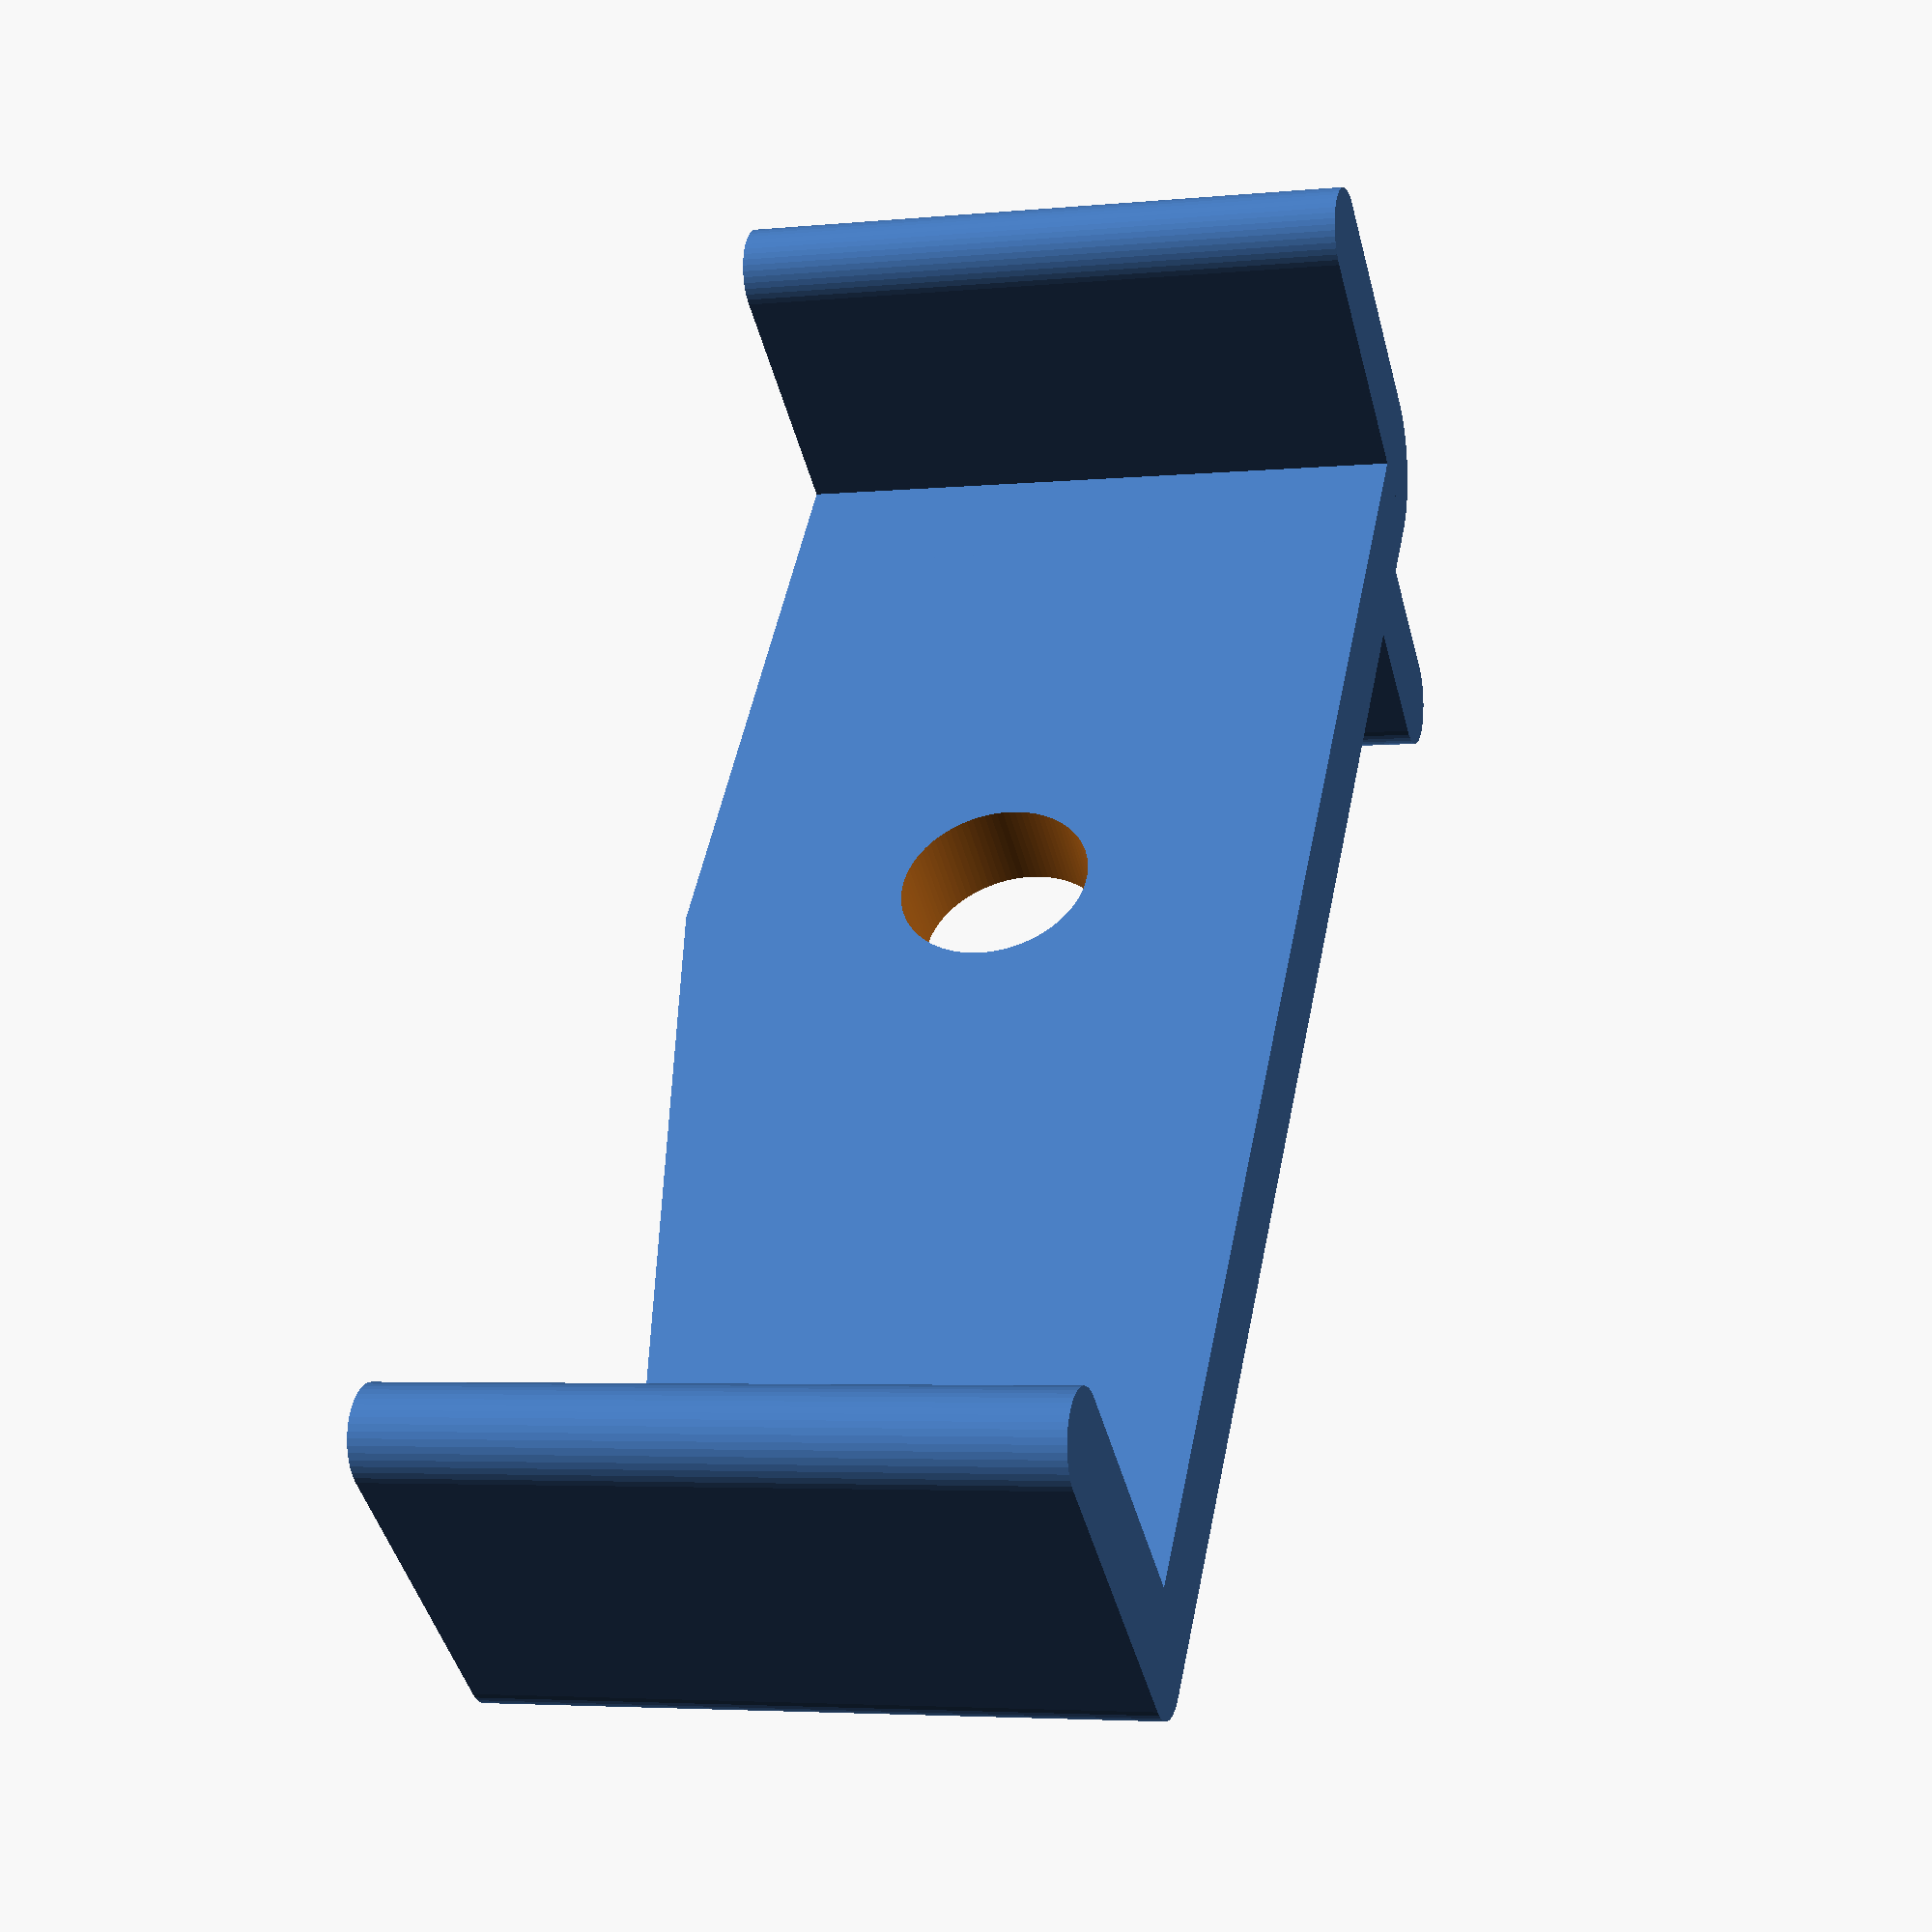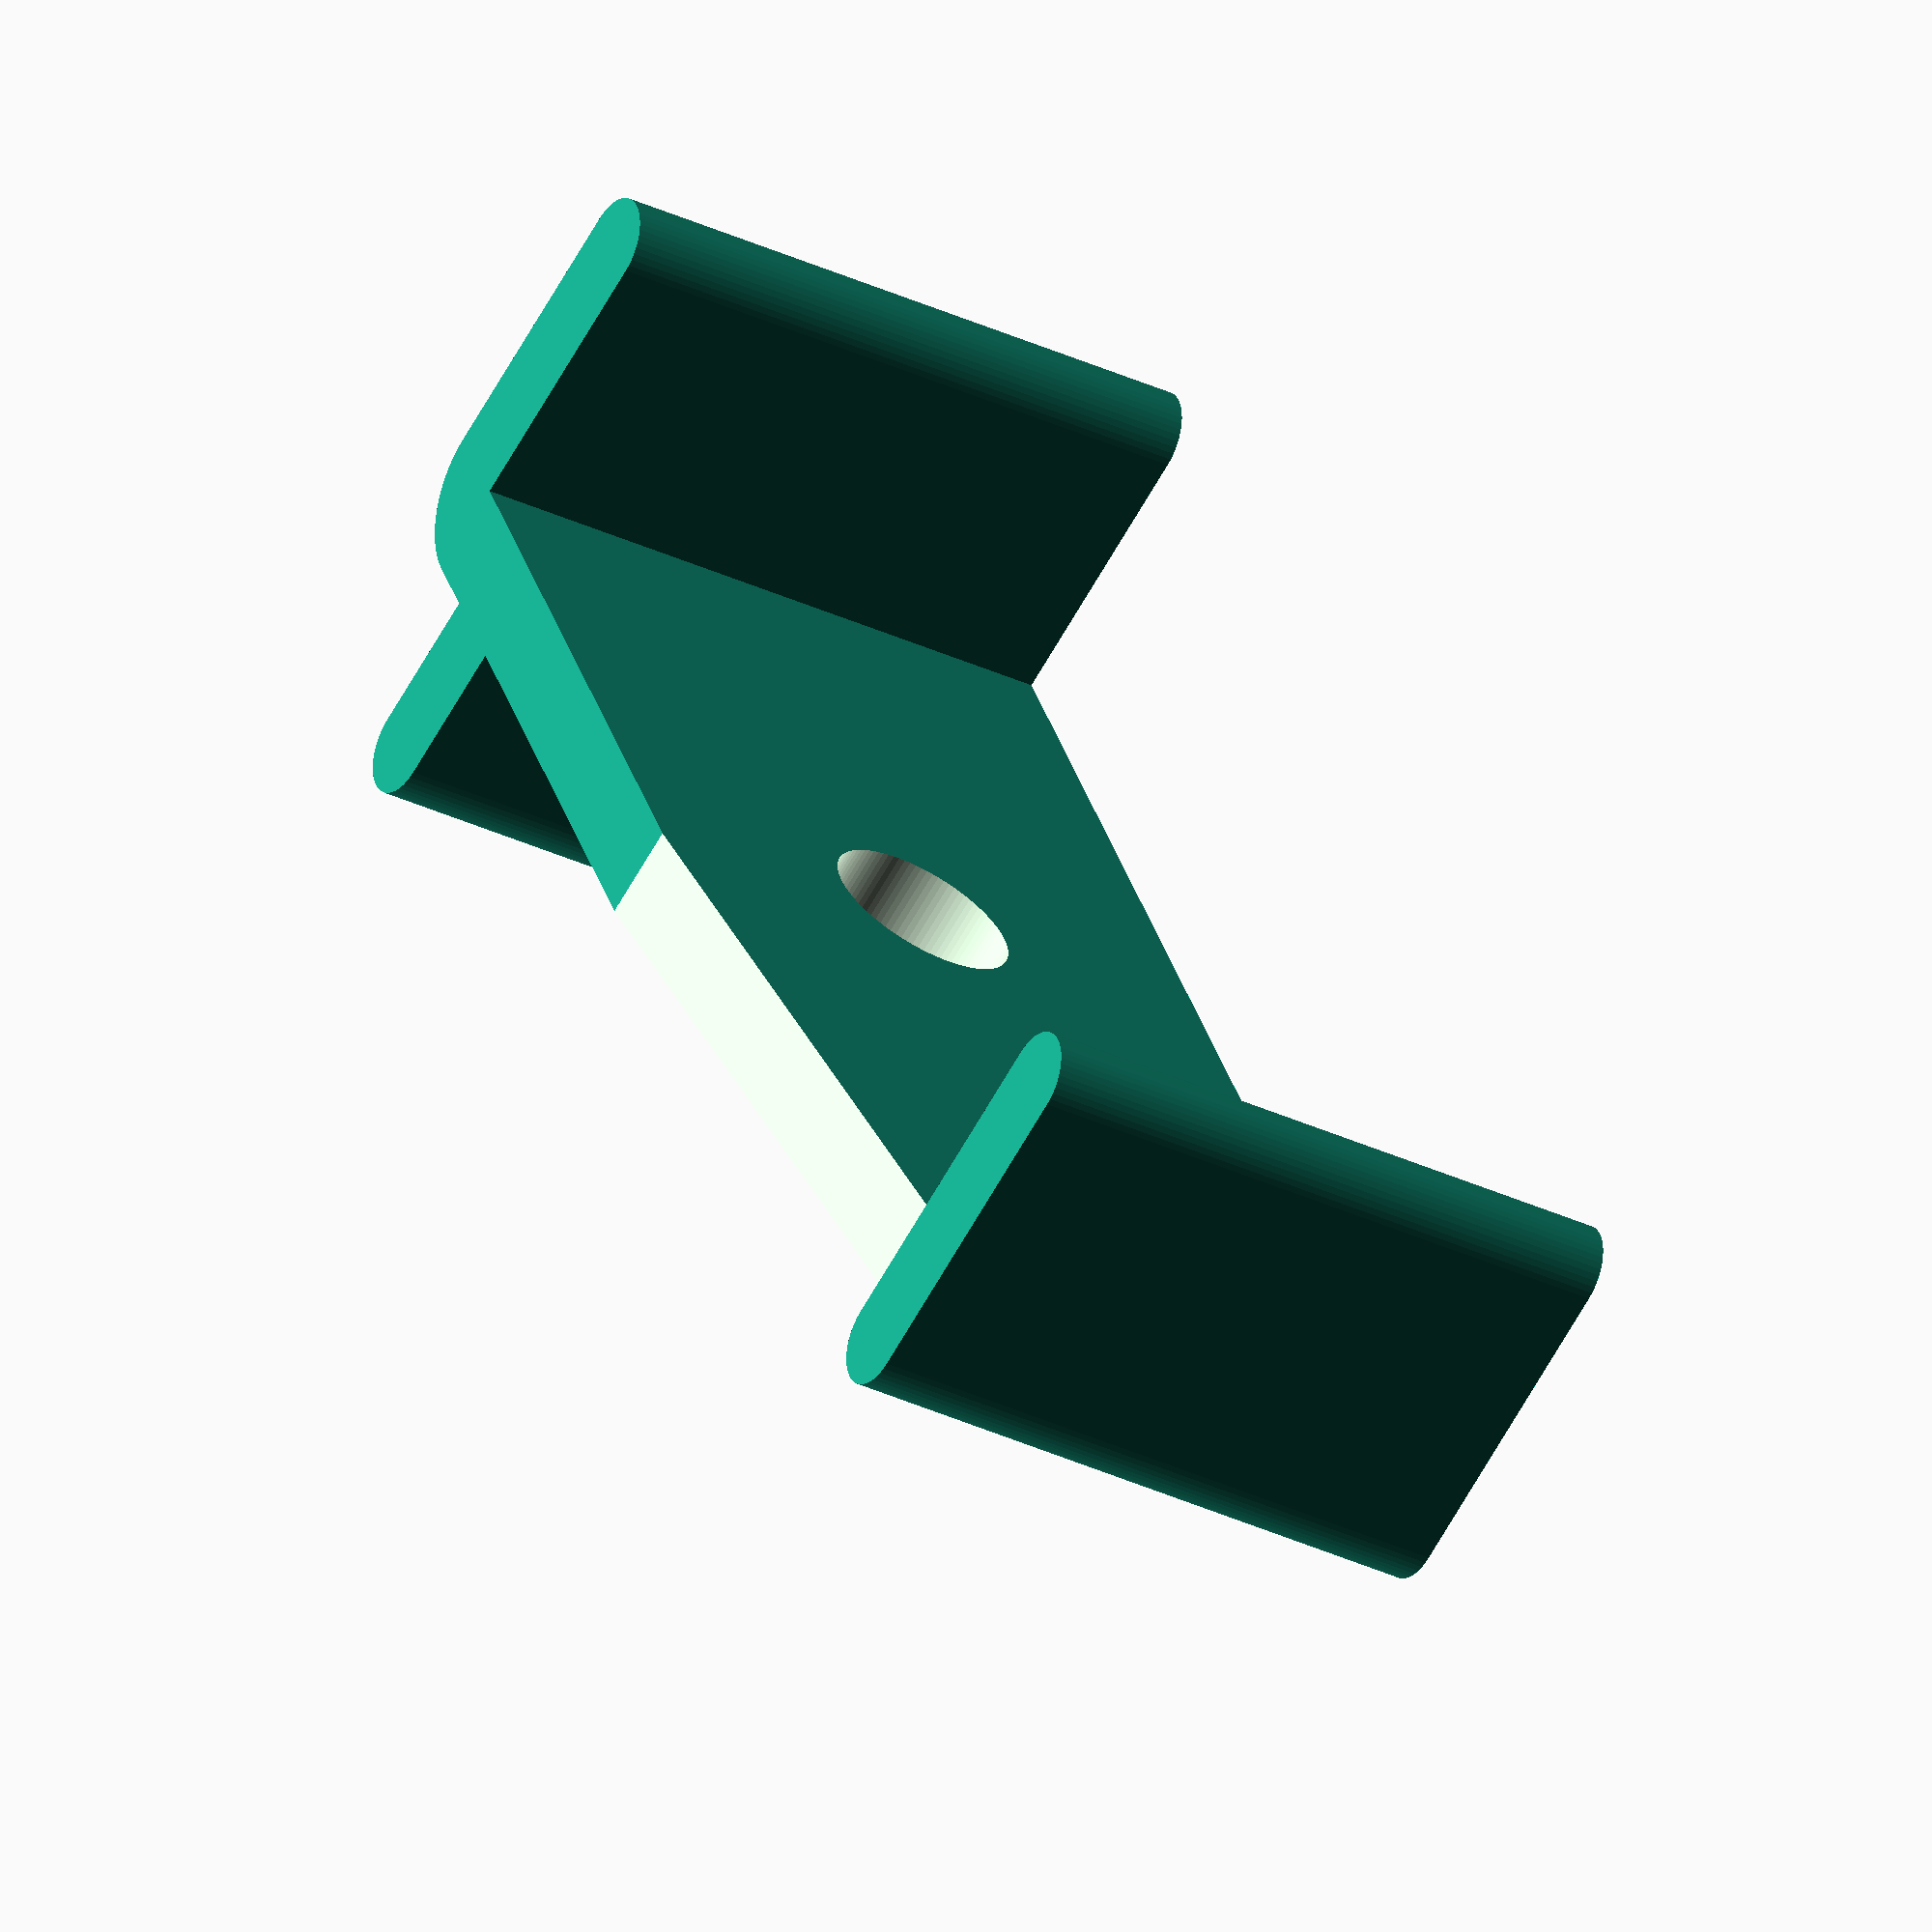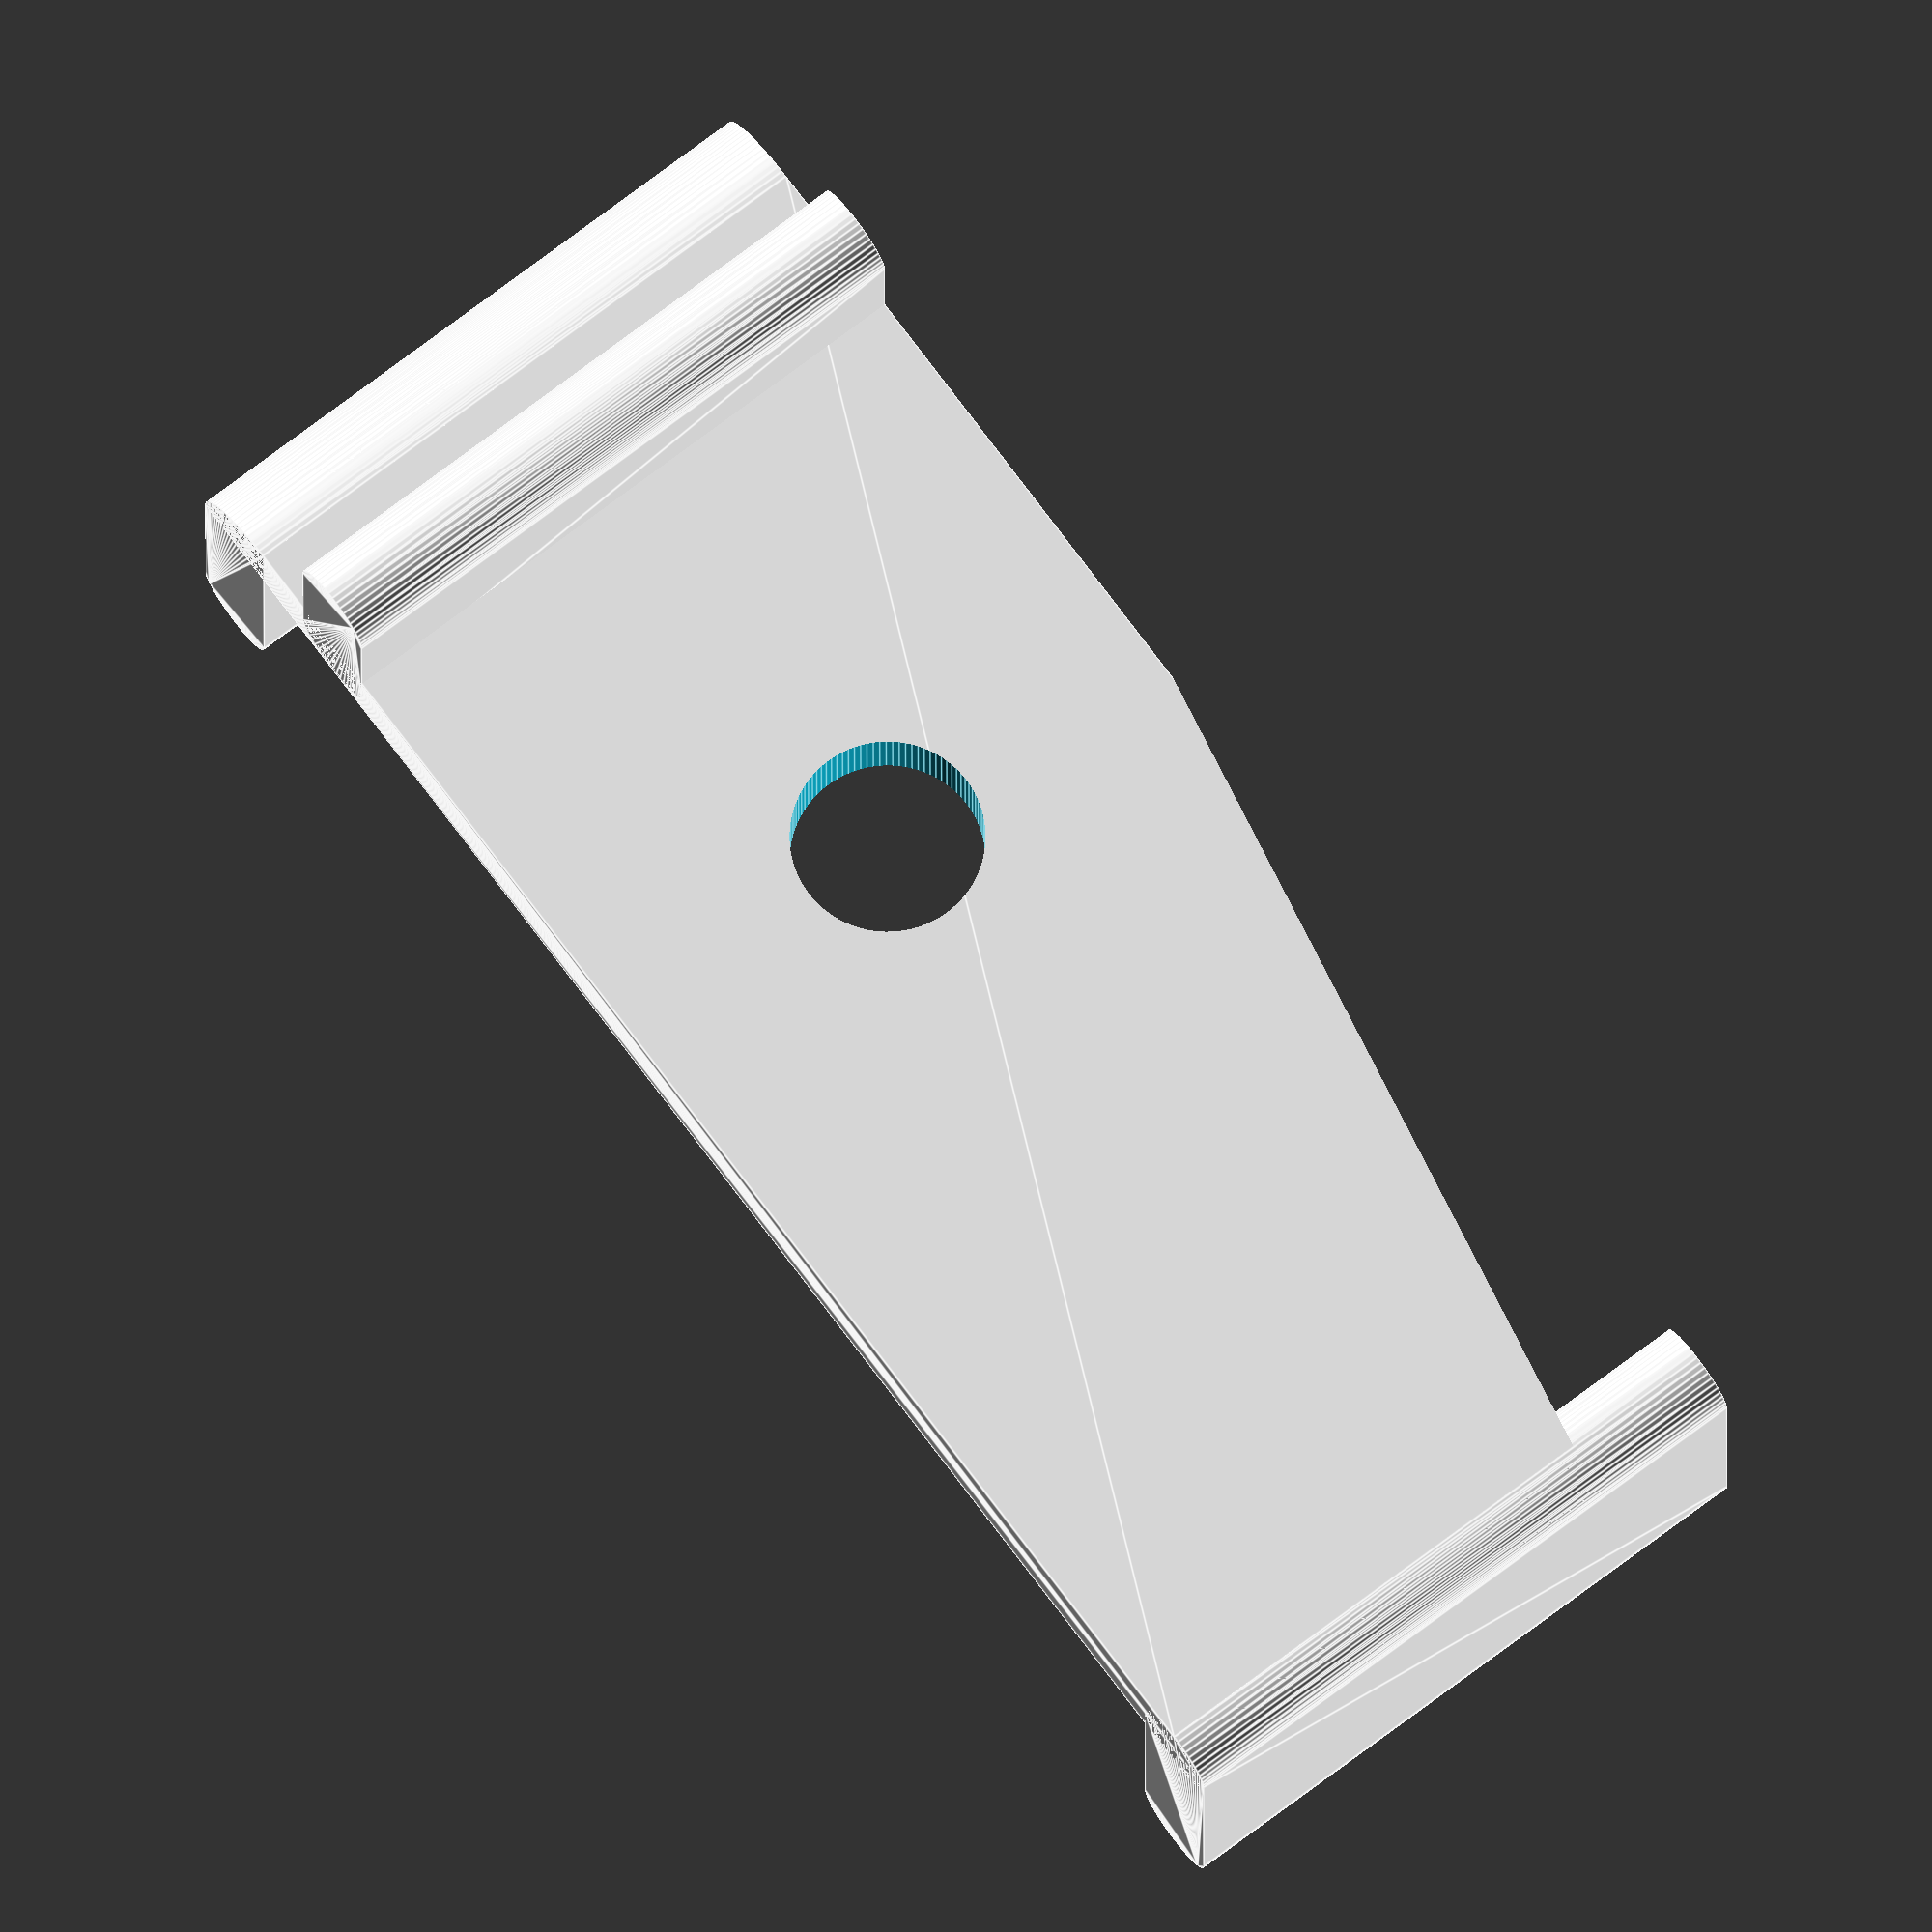
<openscad>
//Settings.
width = 20;
length = 45;
thickness = 3;
back_hook_length = 10;
down_hook_length = 6;
front_hook_length = 10;
steel_thickness = 2;
$fs = 0.2;
$fa = 1;

module corner() {
	cylinder(r = thickness / 2, h=width);
}
module spaced_corner() {
	intersection() {
		translate([thickness / 2, thickness / 2, 0]) {
			cylinder(r = thickness, h=width);
		}
		translate([-thickness / 2, -thickness / 2, 0]) {
			cube([thickness, thickness, width]);
		}
	}
}

hull() {
	spaced_corner();
	translate([0, back_hook_length, 0]) {
		corner();
	}
}
difference(){
hull() {
	spaced_corner();
	translate([length + thickness, 0, 0]) {
		corner();
	}
}
translate([20, 0, 10]) rotate(90, [1, 0, 0]) cylinder(h=15, r1=3, r2=3, center=true);
translate([50, 0, 20]) rotate(10, [0, 1, 0]) cube(size = [60,40,10], center = true);
}
translate([thickness + steel_thickness, 0, 0]) {
	hull() {
		corner();
		translate([0, -down_hook_length, 0]) {
			corner();
		}
	}
}
translate([length + thickness, 0, 0]) {
	hull() {
		corner();
		translate([0, front_hook_length, 0]) {
			corner();
		}
	}
}
</openscad>
<views>
elev=4.0 azim=51.8 roll=107.9 proj=p view=solid
elev=212.1 azim=241.3 roll=124.0 proj=o view=wireframe
elev=104.0 azim=0.1 roll=306.8 proj=o view=edges
</views>
